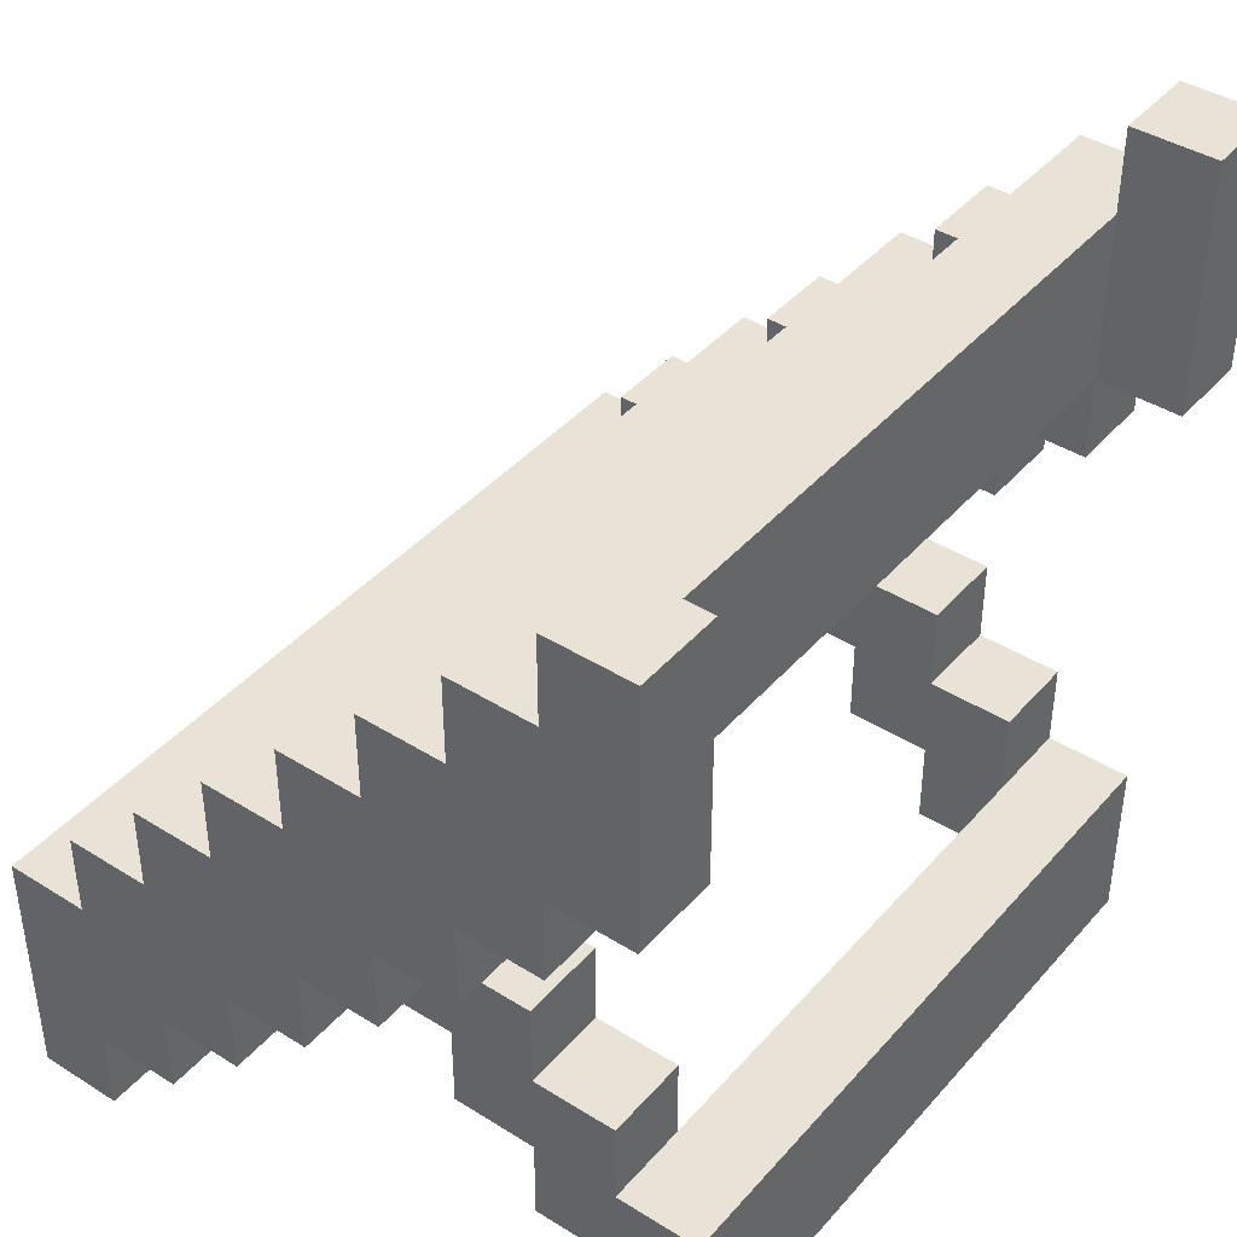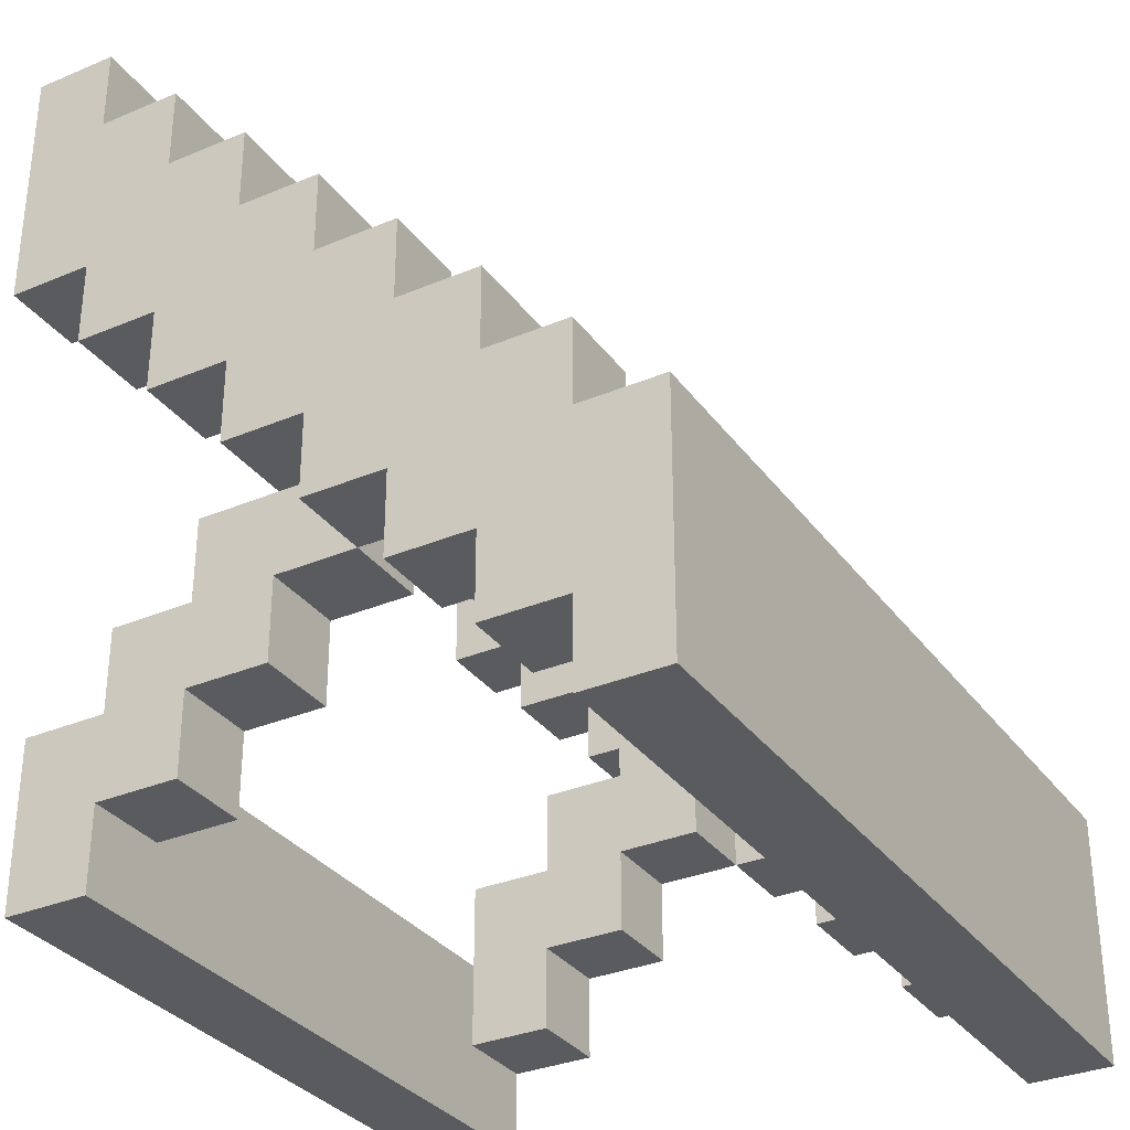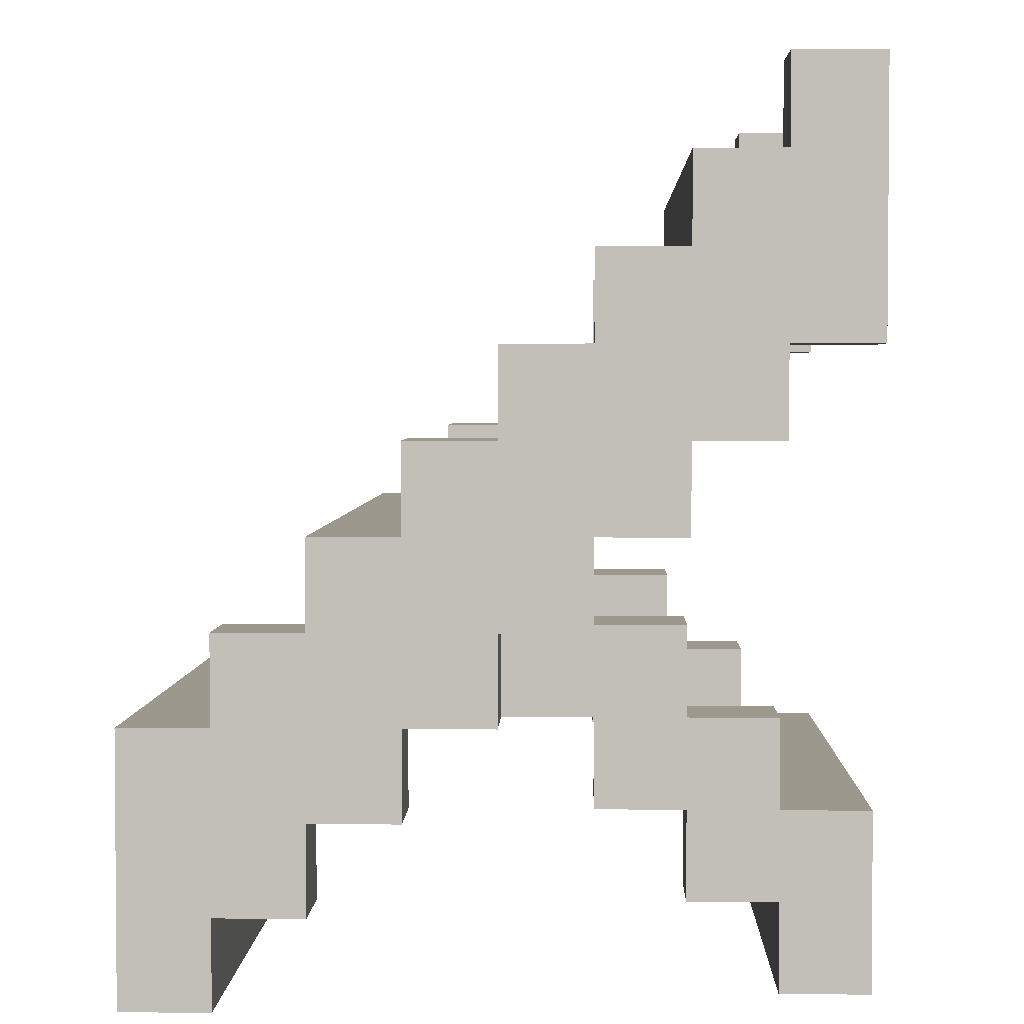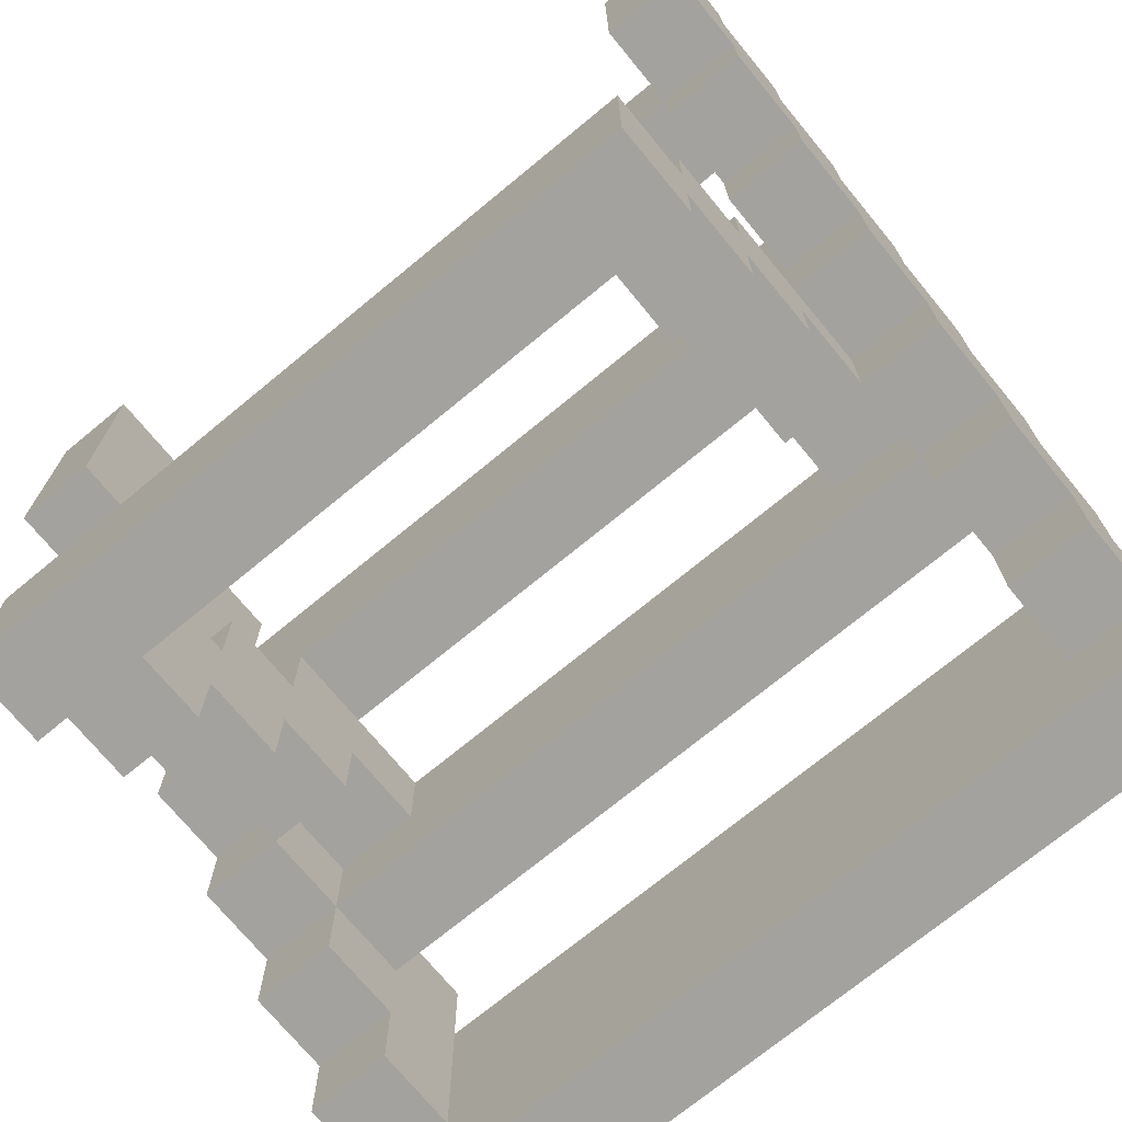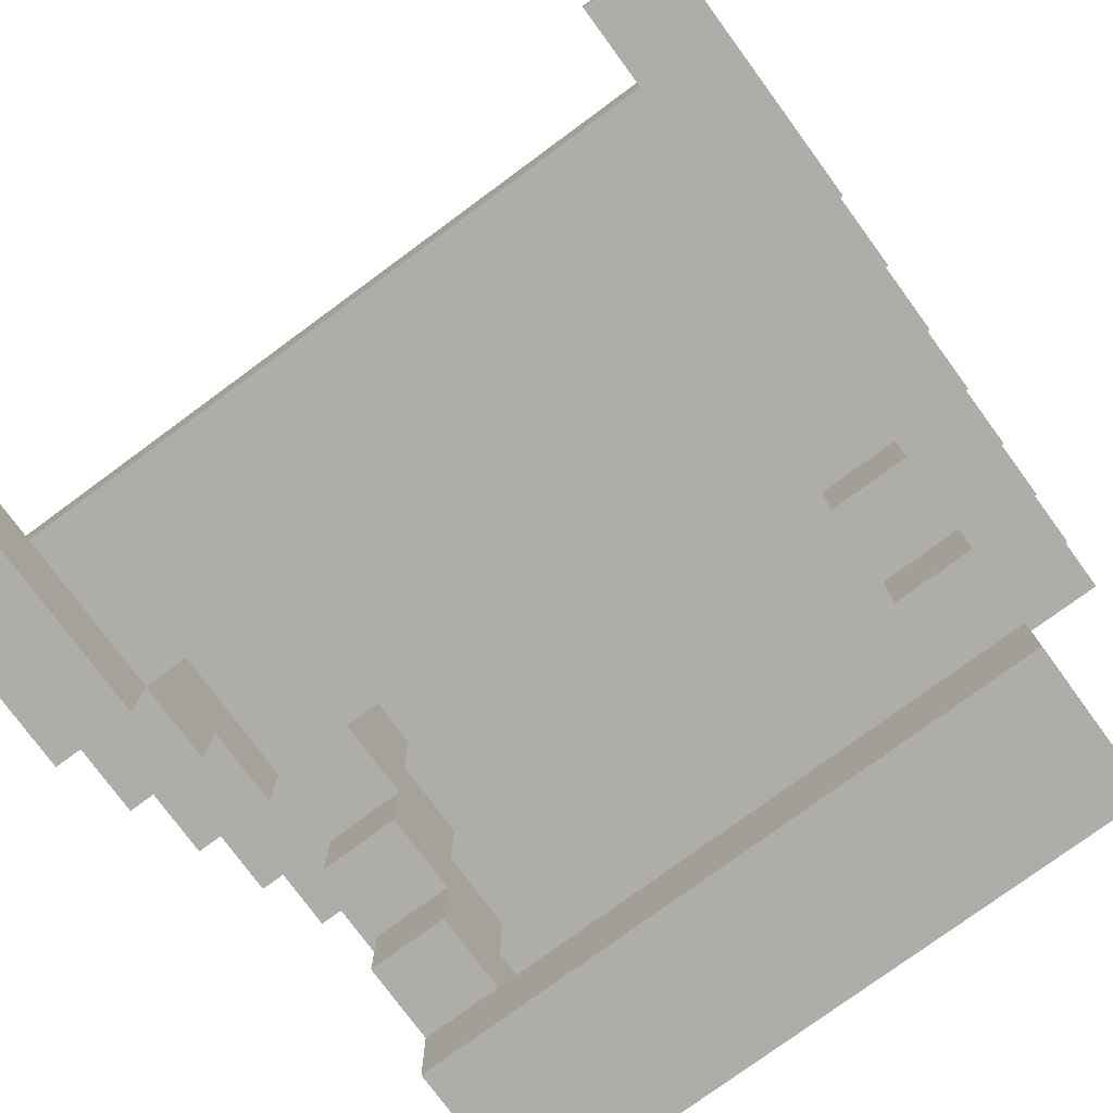
<metadata>
{"format":"obj","ext":"obj","renderer":"f3d","projection":"perspective","resolution":1024,"background":"white","views":[{"elev":41.6,"azim":-52.8,"up":"+Z"},{"elev":-32.5,"azim":120.3,"up":"+Z"},{"elev":3.0,"azim":-88.3,"up":"+Z"},{"elev":-72.5,"azim":39.5,"up":"+Z"},{"elev":-77.3,"azim":36.3,"up":"+Y"}]}
</metadata>
<code>
g SmallLadder
v -5 0 5
v -5 0 2
v -5 1 5
v -5 1 4
v -5 1 2
v -5 1 1
v -5 2 4
v -5 2 3
v -5 2 1
v -5 2 -0
v -5 3 3
v -5 3 2
v -5 3 -0
v -5 3 -1
v -5 4 2
v -5 4 1
v -5 4 -0
v -5 4 -1
v -5 4 -2
v -5 5 1
v -5 5 -0
v -5 5 -1
v -5 5 -2
v -5 5 -3
v -5 6 -0
v -5 6 -1
v -5 6 -3
v -5 6 -4
v -5 7 -1
v -5 7 -2
v -5 7 -4
v -5 7 -5
v -5 8 -2
v -5 8 -5
v -4 0 -3
v -4 0 -5
v -4 1 -2
v -4 1 -3
v -4 1 -4
v -4 1 -5
v -4 2 -1
v -4 2 -2
v -4 2 -3
v -4 2 -4
v -4 3 -1
v -4 3 -2
v -4 3 -3
v -4 4 -1
v -4 4 -2
v 3 1 -2
v 3 1 -3
v 3 1 -4
v 3 2 -1
v 3 2 -2
v 3 2 -3
v 3 2 -4
v 3 3 -0
v 3 3 -1
v 3 3 -2
v 3 3 -3
v 3 4 -0
v 3 4 -1
v 3 4 -2
v 3 5 -0
v 3 5 -1
v 4 0 5
v 4 0 2
v 4 1 5
v 4 1 4
v 4 1 2
v 4 1 1
v 4 2 3
v 4 2 2
v 4 2 1
v 4 2 -0
v 4 3 3
v 4 3 2
v 4 3 -0
v 4 4 1
v 4 4 -0
v 4 4 -1
v 4 4 -2
v 4 5 1
v 4 5 -0
v 4 5 -1
v 4 5 -2
v 4 5 -3
v 4 6 -1
v 4 6 -2
v 4 6 -3
v 4 6 -4
v 4 7 -1
v 4 7 -2
v 4 7 -4
v -4 0 5
v -4 0 2
v -4 1 5
v -4 1 4
v -4 1 2
v -4 1 1
v -4 2 3
v -4 2 2
v -4 2 1
v -4 2 -0
v -4 3 3
v -4 3 2
v -4 3 -0
v -4 4 1
v -4 4 -0
v -4 4 -1
v -4 4 -2
v -4 5 1
v -4 5 -0
v -4 5 -1
v -4 5 -2
v -4 5 -3
v -4 6 -1
v -4 6 -2
v -4 6 -3
v -4 6 -4
v -4 7 -1
v -4 7 -2
v -4 7 -4
v -3 1 -2
v -3 1 -3
v -3 1 -4
v -3 2 -1
v -3 2 -2
v -3 2 -3
v -3 2 -4
v -3 3 -0
v -3 3 -1
v -3 3 -2
v -3 3 -3
v -3 4 -0
v -3 4 -1
v -3 4 -2
v -3 5 -0
v -3 5 -1
v 4 0 -3
v 4 0 -5
v 4 1 -2
v 4 1 -3
v 4 1 -4
v 4 1 -5
v 4 2 -1
v 4 2 -2
v 4 2 -3
v 4 2 -4
v 4 3 -1
v 4 3 -2
v 4 3 -3
v 4 4 -1
v 4 4 -2
v 5 0 5
v 5 0 2
v 5 1 5
v 5 1 4
v 5 1 2
v 5 1 1
v 5 2 4
v 5 2 3
v 5 2 1
v 5 2 -0
v 5 3 3
v 5 3 2
v 5 3 -0
v 5 3 -1
v 5 4 2
v 5 4 1
v 5 4 -0
v 5 4 -1
v 5 4 -2
v 5 5 1
v 5 5 -0
v 5 5 -1
v 5 5 -2
v 5 5 -3
v 5 6 -0
v 5 6 -1
v 5 6 -3
v 5 6 -4
v 5 7 -1
v 5 7 -2
v 5 7 -4
v 5 7 -5
v 5 8 -2
v 5 8 -5
v -5 0 5
v -5 1 5
v -4 0 5
v -4 1 5
v 4 0 5
v 4 1 5
v 5 0 5
v 5 1 5
v -5 1 4
v -5 2 4
v -4 1 4
v 4 1 4
v 5 1 4
v 5 2 4
v -5 2 3
v -5 3 3
v -4 2 3
v -4 3 3
v 4 2 3
v 4 3 3
v 5 2 3
v 5 3 3
v -5 3 2
v -5 4 2
v -4 3 2
v 4 3 2
v 5 3 2
v 5 4 2
v -5 4 1
v -5 5 1
v -4 4 1
v -4 5 1
v 4 4 1
v 4 5 1
v 5 4 1
v 5 5 1
v -5 5 -0
v -5 6 -0
v -4 4 -0
v -4 5 -0
v -3 4 -0
v -3 5 -0
v 3 4 -0
v 3 5 -0
v 4 4 -0
v 4 5 -0
v 5 5 -0
v 5 6 -0
v -5 6 -1
v -5 7 -1
v -4 2 -1
v -4 3 -1
v -4 6 -1
v -4 7 -1
v -3 2 -1
v -3 3 -1
v 3 2 -1
v 3 3 -1
v 4 2 -1
v 4 3 -1
v 4 6 -1
v 4 7 -1
v 5 6 -1
v 5 7 -1
v -5 7 -2
v -5 8 -2
v -4 1 -2
v -4 2 -2
v -4 7 -2
v -3 1 -2
v -3 2 -2
v 3 1 -2
v 3 2 -2
v 4 1 -2
v 4 2 -2
v 4 7 -2
v 5 7 -2
v 5 8 -2
v -4 0 -3
v -4 1 -3
v -3 1 -3
v 3 1 -3
v 4 0 -3
v 4 1 -3
v -5 0 2
v -5 1 2
v -4 0 2
v -4 1 2
v -4 2 2
v 4 0 2
v 4 1 2
v 4 2 2
v 5 0 2
v 5 1 2
v -5 1 1
v -5 2 1
v -4 1 1
v -4 2 1
v 4 1 1
v 4 2 1
v 5 1 1
v 5 2 1
v -5 2 -0
v -5 3 -0
v -4 2 -0
v -4 3 -0
v -3 3 -0
v -3 4 -0
v 3 3 -0
v 3 4 -0
v 4 2 -0
v 4 3 -0
v 5 2 -0
v 5 3 -0
v -5 3 -1
v -5 4 -1
v -4 3 -1
v -4 4 -1
v -4 5 -1
v -3 4 -1
v -3 5 -1
v 3 4 -1
v 3 5 -1
v 4 3 -1
v 4 4 -1
v 4 5 -1
v 5 3 -1
v 5 4 -1
v -5 4 -2
v -5 5 -2
v -4 3 -2
v -4 4 -2
v -4 5 -2
v -4 6 -2
v -3 3 -2
v -3 4 -2
v 3 3 -2
v 3 4 -2
v 4 3 -2
v 4 4 -2
v 4 5 -2
v 4 6 -2
v 5 4 -2
v 5 5 -2
v -5 5 -3
v -5 6 -3
v -4 2 -3
v -4 3 -3
v -4 5 -3
v -4 6 -3
v -3 2 -3
v -3 3 -3
v 3 2 -3
v 3 3 -3
v 4 2 -3
v 4 3 -3
v 4 5 -3
v 4 6 -3
v 5 5 -3
v 5 6 -3
v -5 6 -4
v -5 7 -4
v -4 1 -4
v -4 2 -4
v -4 6 -4
v -4 7 -4
v -3 1 -4
v -3 2 -4
v 3 1 -4
v 3 2 -4
v 4 1 -4
v 4 2 -4
v 4 6 -4
v 4 7 -4
v 5 6 -4
v 5 7 -4
v -5 7 -5
v -5 8 -5
v -4 0 -5
v -4 1 -5
v 4 0 -5
v 4 1 -5
v 5 7 -5
v 5 8 -5
v -5 0 5
v -4 0 5
v 4 0 5
v 5 0 5
v -5 0 2
v -4 0 2
v 4 0 2
v 5 0 2
v -4 0 -3
v 4 0 -3
v -4 0 -5
v 4 0 -5
v -4 1 4
v 4 1 4
v -5 1 2
v -4 1 2
v 4 1 2
v 5 1 2
v -5 1 1
v -4 1 1
v 4 1 1
v 5 1 1
v -4 1 -2
v -3 1 -2
v 3 1 -2
v 4 1 -2
v -4 1 -3
v -3 1 -3
v 3 1 -3
v 4 1 -3
v -5 2 1
v -4 2 1
v 4 2 1
v 5 2 1
v -5 2 -0
v -4 2 -0
v 4 2 -0
v 5 2 -0
v -4 2 -1
v -3 2 -1
v 3 2 -1
v 4 2 -1
v -4 2 -2
v -3 2 -2
v 3 2 -2
v 4 2 -2
v -4 3 2
v 4 3 2
v -5 3 -0
v -4 3 -0
v -3 3 -0
v 3 3 -0
v 4 3 -0
v 5 3 -0
v -5 3 -1
v -4 3 -1
v -3 3 -1
v 3 3 -1
v 4 3 -1
v 5 3 -1
v -5 4 -1
v -4 4 -1
v 4 4 -1
v 5 4 -1
v -5 4 -2
v -4 4 -2
v 4 4 -2
v 5 4 -2
v -3 5 -0
v 3 5 -0
v -4 5 -1
v -3 5 -1
v 3 5 -1
v 4 5 -1
v -5 5 -2
v -4 5 -2
v 4 5 -2
v 5 5 -2
v -5 5 -3
v -4 5 -3
v 4 5 -3
v 5 5 -3
v -5 6 -3
v -4 6 -3
v 4 6 -3
v 5 6 -3
v -5 6 -4
v -4 6 -4
v 4 6 -4
v 5 6 -4
v -4 7 -2
v 4 7 -2
v -5 7 -4
v -4 7 -4
v 4 7 -4
v 5 7 -4
v -5 7 -5
v 5 7 -5
v -5 1 5
v -4 1 5
v 4 1 5
v 5 1 5
v -5 1 4
v -4 1 4
v 4 1 4
v 5 1 4
v -3 1 -3
v 3 1 -3
v -4 1 -4
v -3 1 -4
v 3 1 -4
v 4 1 -4
v -4 1 -5
v 4 1 -5
v -5 2 4
v 5 2 4
v -5 2 3
v -4 2 3
v 4 2 3
v 5 2 3
v -4 2 2
v 4 2 2
v -4 2 -3
v -3 2 -3
v 3 2 -3
v 4 2 -3
v -4 2 -4
v -3 2 -4
v 3 2 -4
v 4 2 -4
v -5 3 3
v -4 3 3
v 4 3 3
v 5 3 3
v -5 3 2
v -4 3 2
v 4 3 2
v 5 3 2
v -4 3 -2
v -3 3 -2
v 3 3 -2
v 4 3 -2
v -4 3 -3
v -3 3 -3
v 3 3 -3
v 4 3 -3
v -5 4 2
v 5 4 2
v -5 4 1
v -4 4 1
v 4 4 1
v 5 4 1
v -4 4 -0
v -3 4 -0
v 3 4 -0
v 4 4 -0
v -4 4 -1
v -3 4 -1
v 3 4 -1
v 4 4 -1
v -4 4 -2
v -3 4 -2
v 3 4 -2
v 4 4 -2
v -5 5 1
v -4 5 1
v 4 5 1
v 5 5 1
v -5 5 -0
v -4 5 -0
v 4 5 -0
v 5 5 -0
v -5 6 -0
v 5 6 -0
v -5 6 -1
v -4 6 -1
v 4 6 -1
v 5 6 -1
v -4 6 -2
v 4 6 -2
v -5 7 -1
v -4 7 -1
v 4 7 -1
v 5 7 -1
v -5 7 -2
v -4 7 -2
v 4 7 -2
v 5 7 -2
v -5 8 -2
v 5 8 -2
v -5 8 -5
v 5 8 -5
f 3 2 1
f 4 2 3
f 5 2 4
f 7 6 5
f 7 5 4
f 8 6 7
f 9 6 8
f 11 10 9
f 11 9 8
f 12 10 11
f 13 10 12
f 15 14 13
f 15 13 12
f 16 14 15
f 17 14 16
f 18 14 17
f 20 17 16
f 21 18 17
f 21 17 20
f 22 19 18
f 22 18 21
f 23 19 22
f 25 24 23
f 25 23 22
f 25 22 21
f 26 24 25
f 27 24 26
f 29 28 27
f 29 27 26
f 30 28 29
f 31 28 30
f 33 32 31
f 33 31 30
f 34 32 33
f 38 36 35
f 39 36 38
f 40 36 39
f 42 38 37
f 42 39 38
f 43 39 42
f 44 39 43
f 45 42 41
f 45 43 42
f 46 43 45
f 47 43 46
f 48 46 45
f 49 46 48
f 54 51 50
f 54 52 51
f 55 52 54
f 56 52 55
f 58 54 53
f 58 55 54
f 59 55 58
f 60 55 59
f 61 58 57
f 61 59 58
f 62 59 61
f 63 59 62
f 64 62 61
f 65 62 64
f 68 67 66
f 69 67 68
f 70 67 69
f 73 71 70
f 74 71 73
f 76 73 72
f 76 75 74
f 76 74 73
f 77 75 76
f 78 75 77
f 83 80 79
f 84 80 83
f 85 82 81
f 86 82 85
f 89 87 86
f 90 87 89
f 92 89 88
f 92 91 90
f 92 90 89
f 93 91 92
f 94 91 93
f 95 96 97
f 97 96 98
f 98 96 99
f 99 100 102
f 102 100 103
f 101 102 105
f 103 104 105
f 102 103 105
f 105 104 106
f 106 104 107
f 108 109 112
f 112 109 113
f 110 111 114
f 114 111 115
f 115 116 118
f 118 116 119
f 117 118 121
f 119 120 121
f 118 119 121
f 121 120 122
f 122 120 123
f 124 125 128
f 125 126 128
f 128 126 129
f 129 126 130
f 127 128 132
f 128 129 132
f 132 129 133
f 133 129 134
f 131 132 135
f 132 133 135
f 135 133 136
f 136 133 137
f 135 136 138
f 138 136 139
f 140 141 143
f 143 141 144
f 144 141 145
f 142 143 147
f 143 144 147
f 147 144 148
f 148 144 149
f 146 147 150
f 147 148 150
f 150 148 151
f 151 148 152
f 150 151 153
f 153 151 154
f 155 156 157
f 157 156 158
f 158 156 159
f 159 160 161
f 158 159 161
f 161 160 162
f 162 160 163
f 163 164 165
f 162 163 165
f 165 164 166
f 166 164 167
f 167 168 169
f 166 167 169
f 169 168 170
f 170 168 171
f 171 168 172
f 170 171 174
f 171 172 175
f 174 171 175
f 172 173 176
f 175 172 176
f 176 173 177
f 177 178 179
f 176 177 179
f 175 176 179
f 179 178 180
f 180 178 181
f 181 182 183
f 180 181 183
f 183 182 184
f 184 182 185
f 185 186 187
f 184 185 187
f 187 186 188
f 191 190 189
f 192 190 191
f 195 194 193
f 196 194 195
f 199 198 197
f 200 198 199
f 201 198 200
f 202 198 201
f 205 204 203
f 206 204 205
f 209 208 207
f 210 208 209
f 213 212 211
f 214 212 213
f 215 212 214
f 216 212 215
f 219 218 217
f 220 218 219
f 223 222 221
f 224 222 223
f 228 226 225
f 229 228 227
f 230 226 228
f 230 228 229
f 232 226 230
f 233 232 231
f 234 226 232
f 234 232 233
f 235 226 234
f 236 226 235
f 241 238 237
f 242 238 241
f 243 240 239
f 244 240 243
f 247 246 245
f 248 246 247
f 251 250 249
f 252 250 251
f 257 254 253
f 258 256 255
f 259 256 258
f 262 261 260
f 263 261 262
f 264 254 257
f 265 254 264
f 266 254 265
f 269 268 267
f 270 269 267
f 271 270 267
f 272 270 271
f 273 274 275
f 275 274 276
f 276 277 279
f 279 277 280
f 278 279 281
f 281 279 282
f 283 284 285
f 285 284 286
f 287 288 289
f 289 288 290
f 291 292 293
f 293 292 294
f 295 296 297
f 297 296 298
f 299 300 301
f 301 300 302
f 303 304 305
f 305 304 306
f 306 307 308
f 308 307 309
f 310 311 313
f 313 311 314
f 312 313 315
f 315 313 316
f 317 318 320
f 320 318 321
f 319 320 323
f 323 320 324
f 325 326 327
f 327 326 328
f 321 322 329
f 329 322 330
f 328 329 331
f 331 329 332
f 333 334 337
f 337 334 338
f 335 336 339
f 339 336 340
f 341 342 343
f 343 342 344
f 345 346 347
f 347 346 348
f 349 350 353
f 353 350 354
f 351 352 355
f 355 352 356
f 357 358 359
f 359 358 360
f 361 362 363
f 363 362 364
f 367 368 369
f 369 368 370
f 365 366 371
f 371 366 372
f 377 374 373
f 378 374 377
f 379 376 375
f 380 376 379
f 383 382 381
f 384 382 383
f 388 386 385
f 389 386 388
f 391 388 387
f 392 388 391
f 393 390 389
f 394 390 393
f 399 396 395
f 400 396 399
f 401 398 397
f 402 398 401
f 407 404 403
f 408 404 407
f 409 406 405
f 410 406 409
f 415 412 411
f 416 412 415
f 417 414 413
f 418 414 417
f 422 420 419
f 423 420 422
f 424 420 423
f 425 420 424
f 427 422 421
f 428 423 422
f 428 422 427
f 429 423 428
f 430 425 424
f 431 426 425
f 431 425 430
f 432 426 431
f 437 434 433
f 438 434 437
f 439 436 435
f 440 436 439
f 444 442 441
f 445 442 444
f 448 444 443
f 448 446 445
f 448 445 444
f 449 446 448
f 451 448 447
f 452 448 451
f 453 450 449
f 454 450 453
f 459 456 455
f 460 456 459
f 461 458 457
f 462 458 461
f 466 464 463
f 467 464 466
f 469 466 465
f 469 468 467
f 469 467 466
f 470 468 469
f 471 472 475
f 475 472 476
f 473 474 477
f 477 474 478
f 479 480 482
f 482 480 483
f 481 482 485
f 483 484 485
f 482 483 485
f 485 484 486
f 487 488 489
f 489 488 490
f 490 488 491
f 491 488 492
f 490 491 493
f 493 491 494
f 495 496 499
f 499 496 500
f 497 498 501
f 501 498 502
f 503 504 507
f 507 504 508
f 505 506 509
f 509 506 510
f 511 512 515
f 515 512 516
f 513 514 517
f 517 514 518
f 519 520 521
f 521 520 522
f 522 520 523
f 523 520 524
f 522 523 525
f 525 523 526
f 526 523 527
f 527 523 528
f 529 530 533
f 533 530 534
f 531 532 535
f 535 532 536
f 537 538 541
f 541 538 542
f 539 540 543
f 543 540 544
f 545 546 547
f 547 546 548
f 548 546 549
f 549 546 550
f 548 549 551
f 551 549 552
f 553 554 557
f 557 554 558
f 555 556 559
f 559 556 560
f 561 562 563
f 563 562 564

</code>
